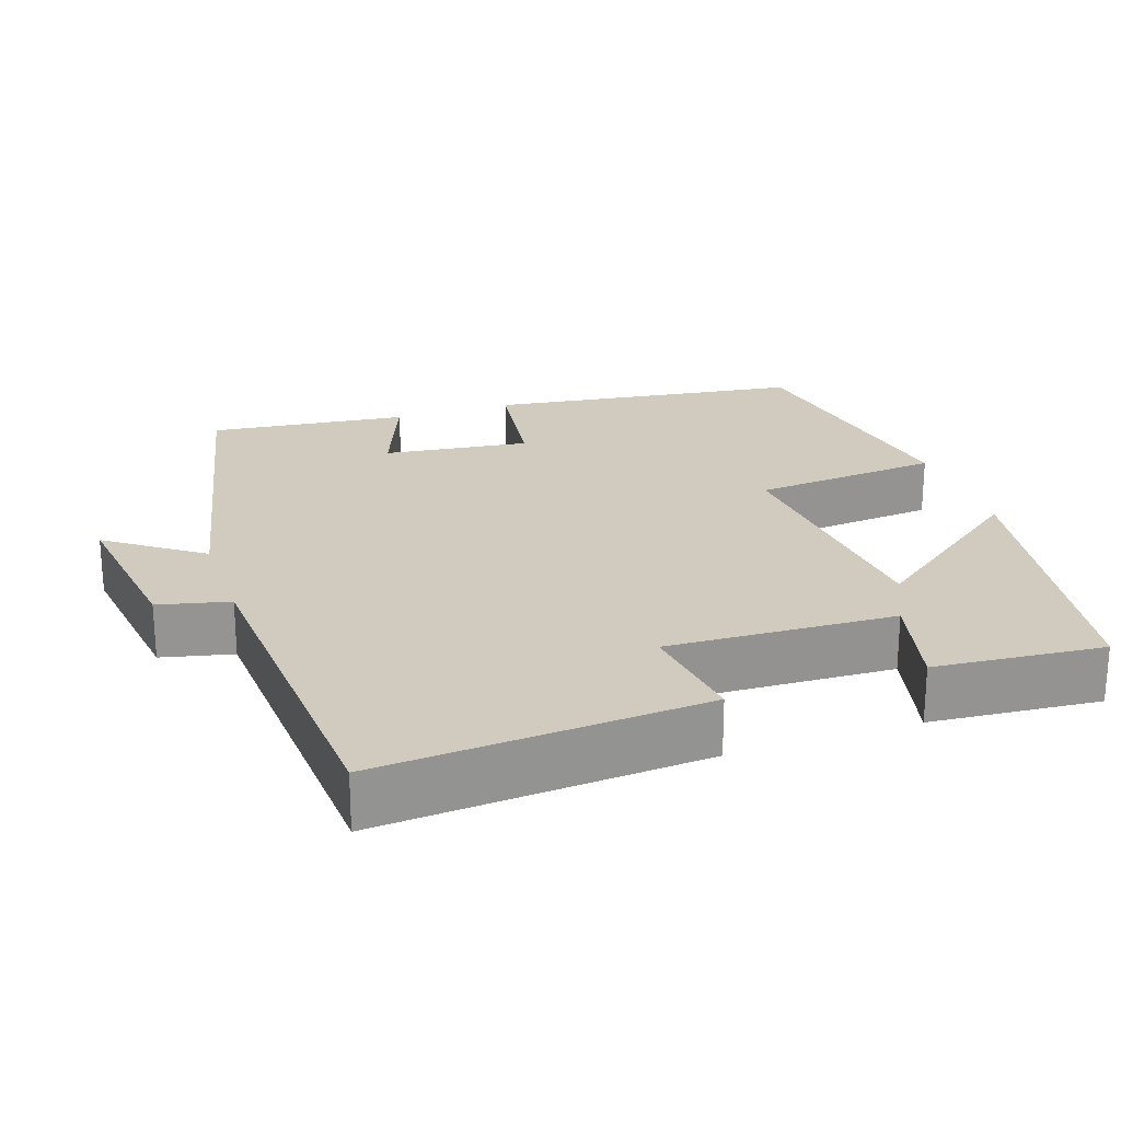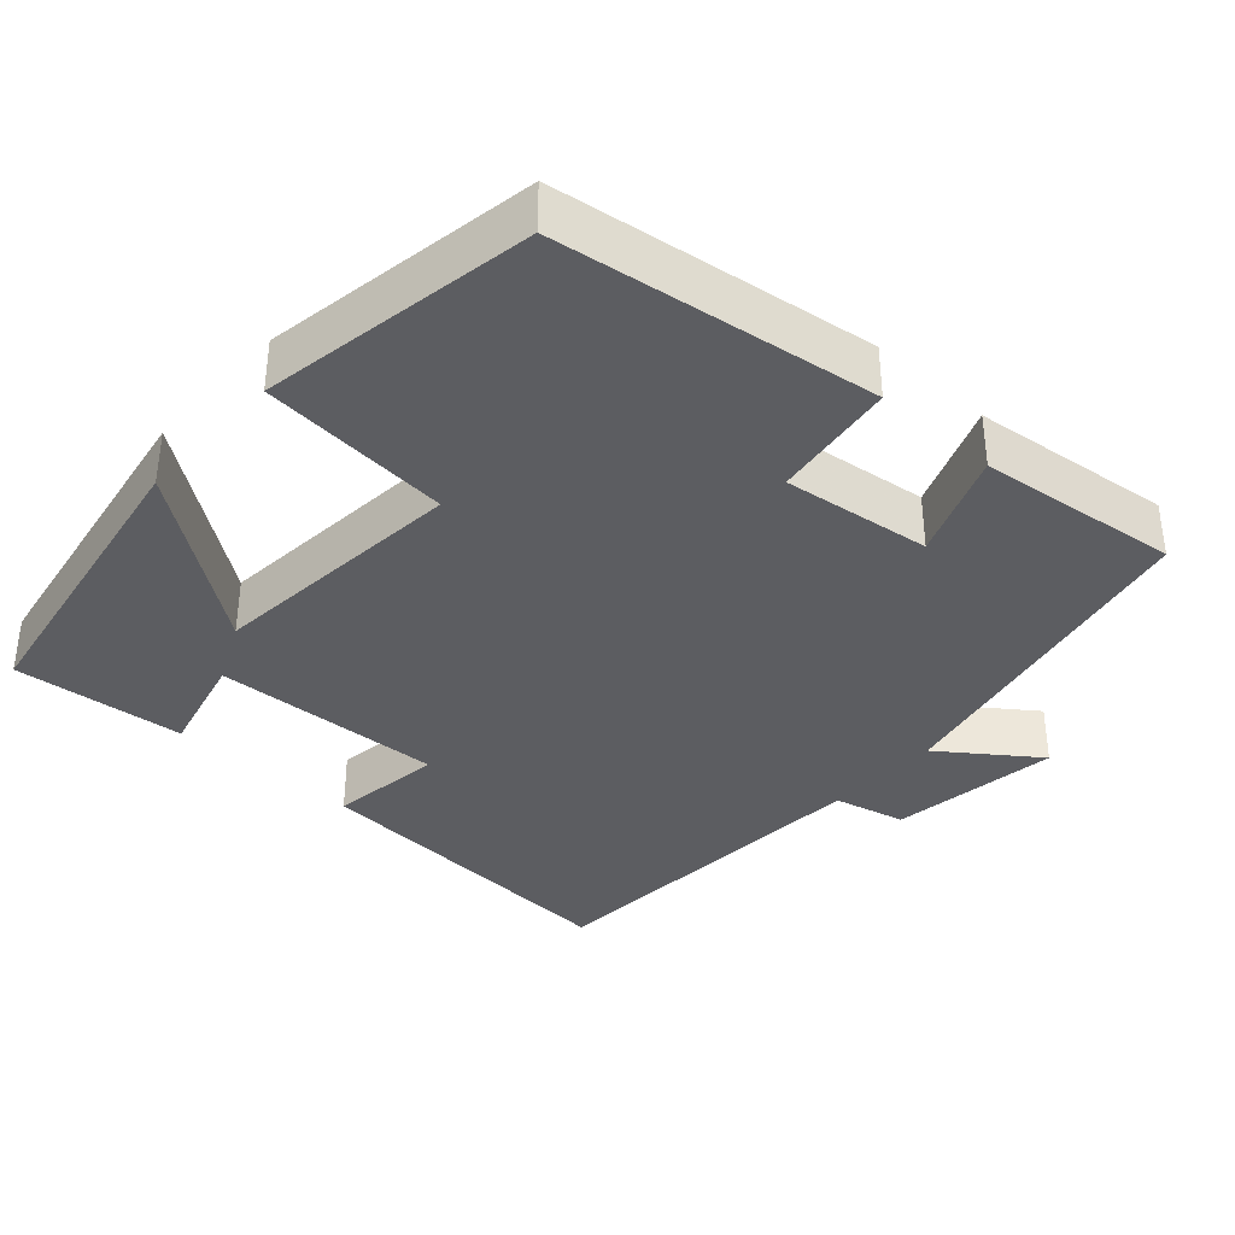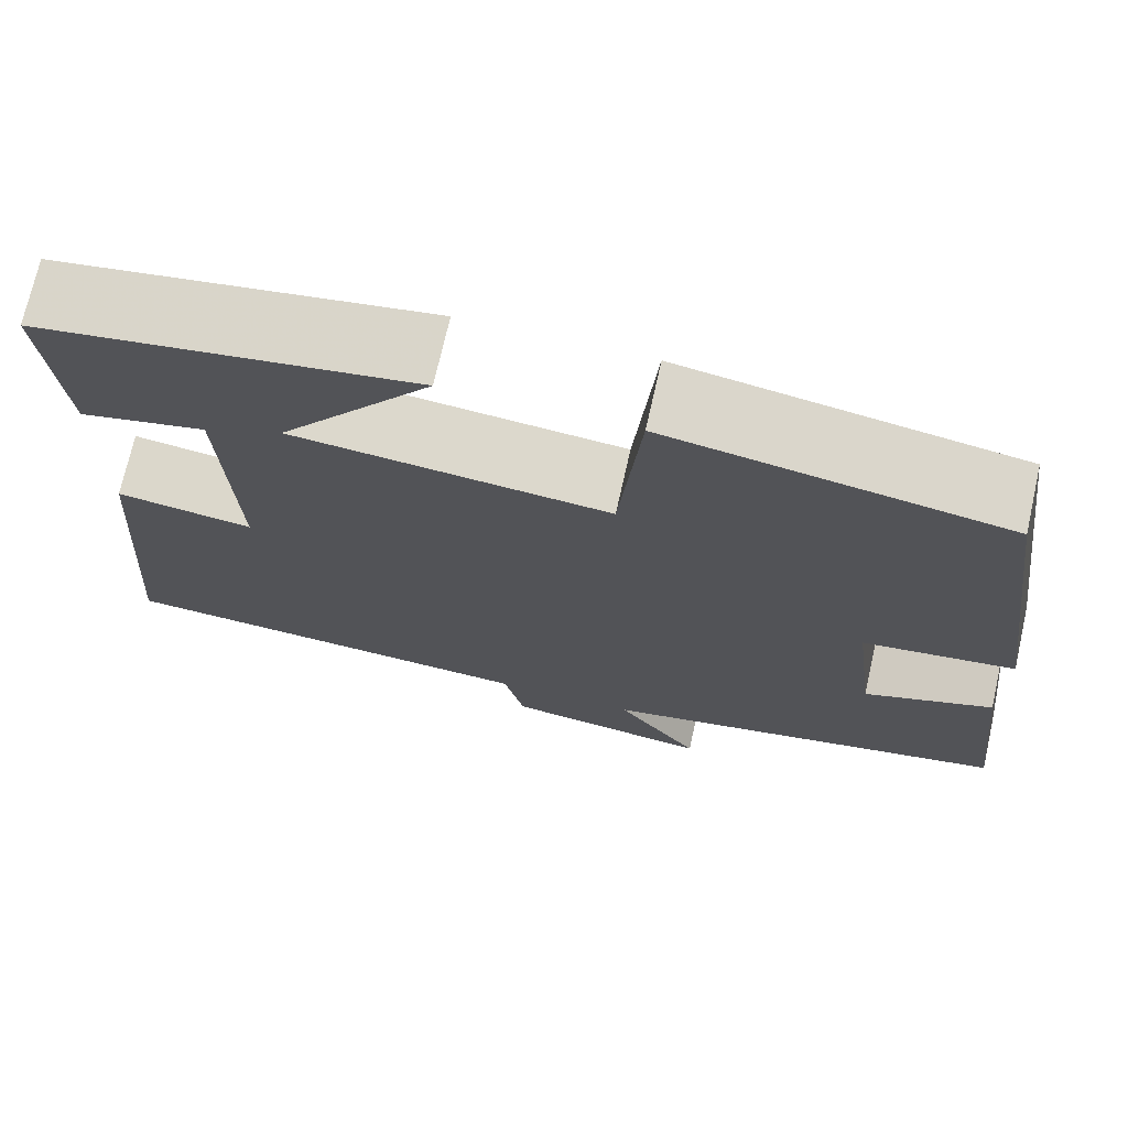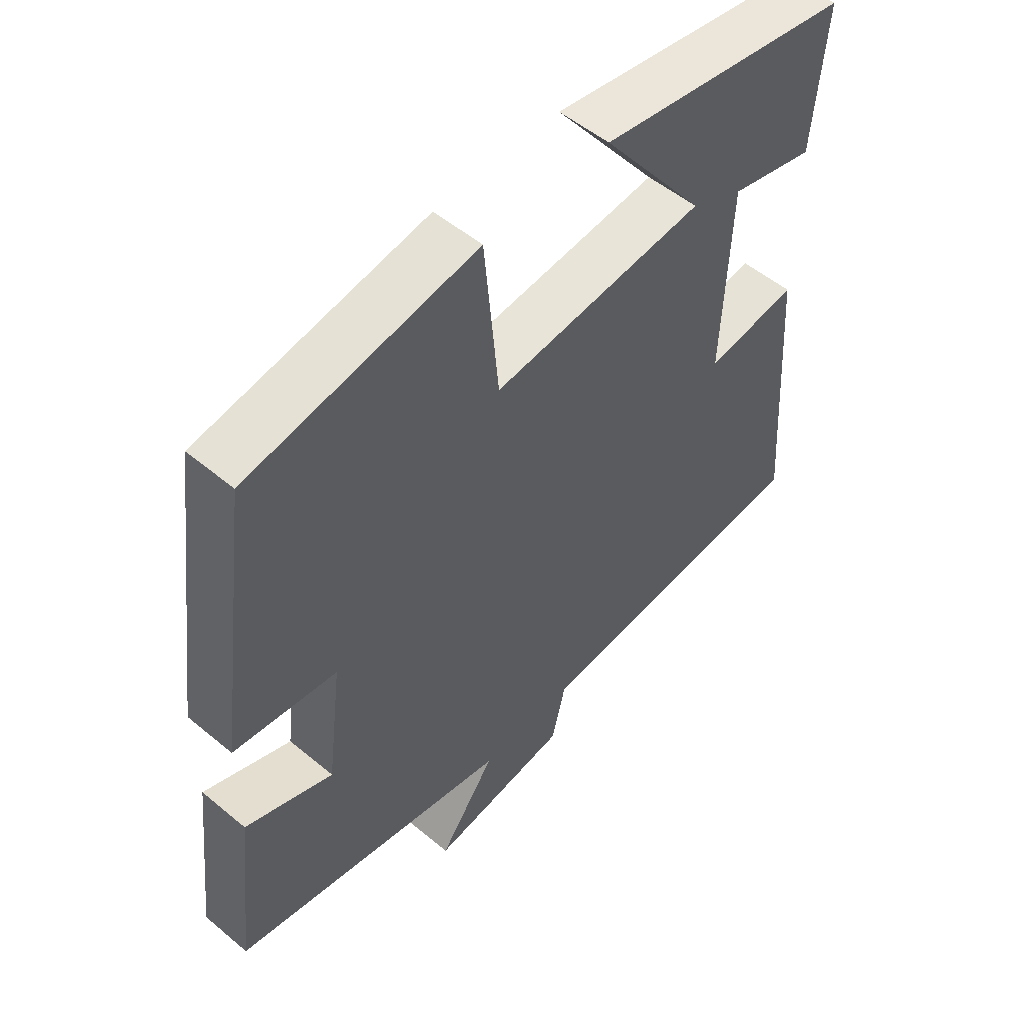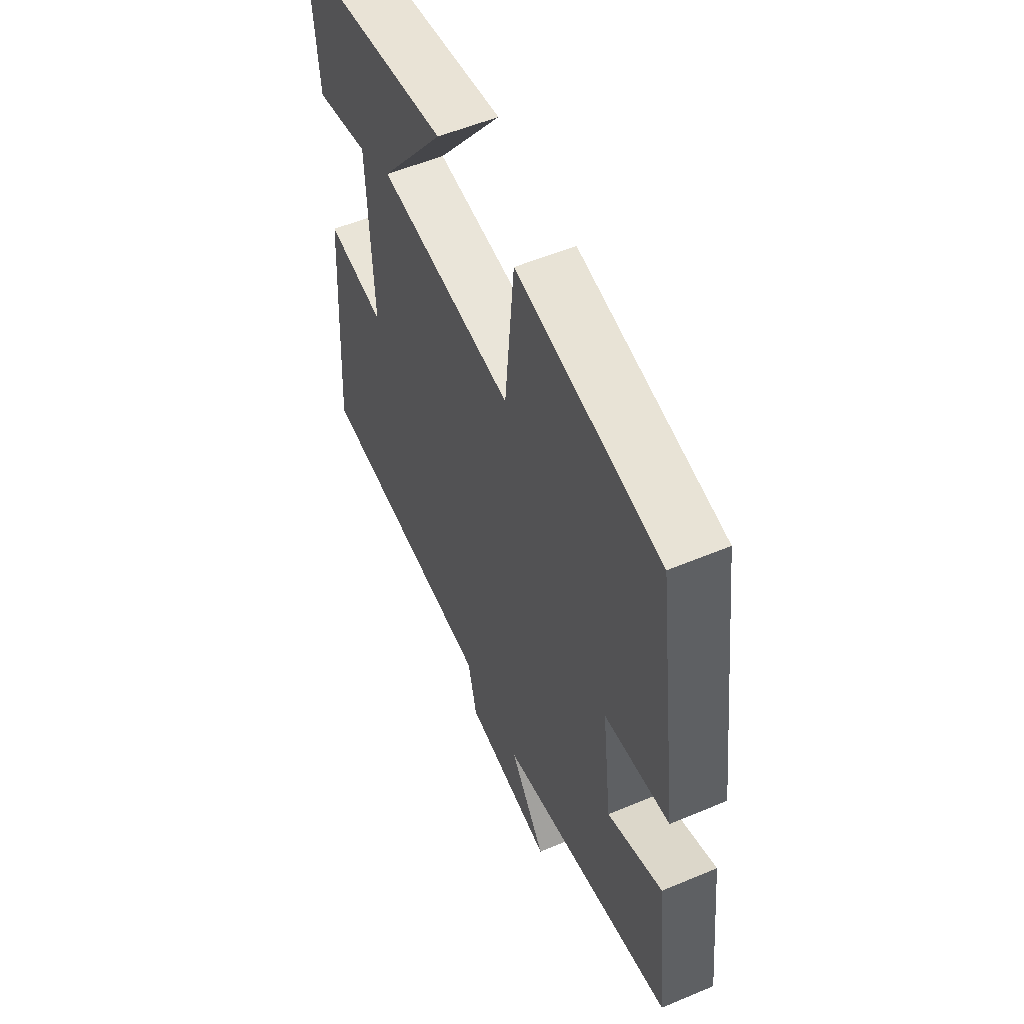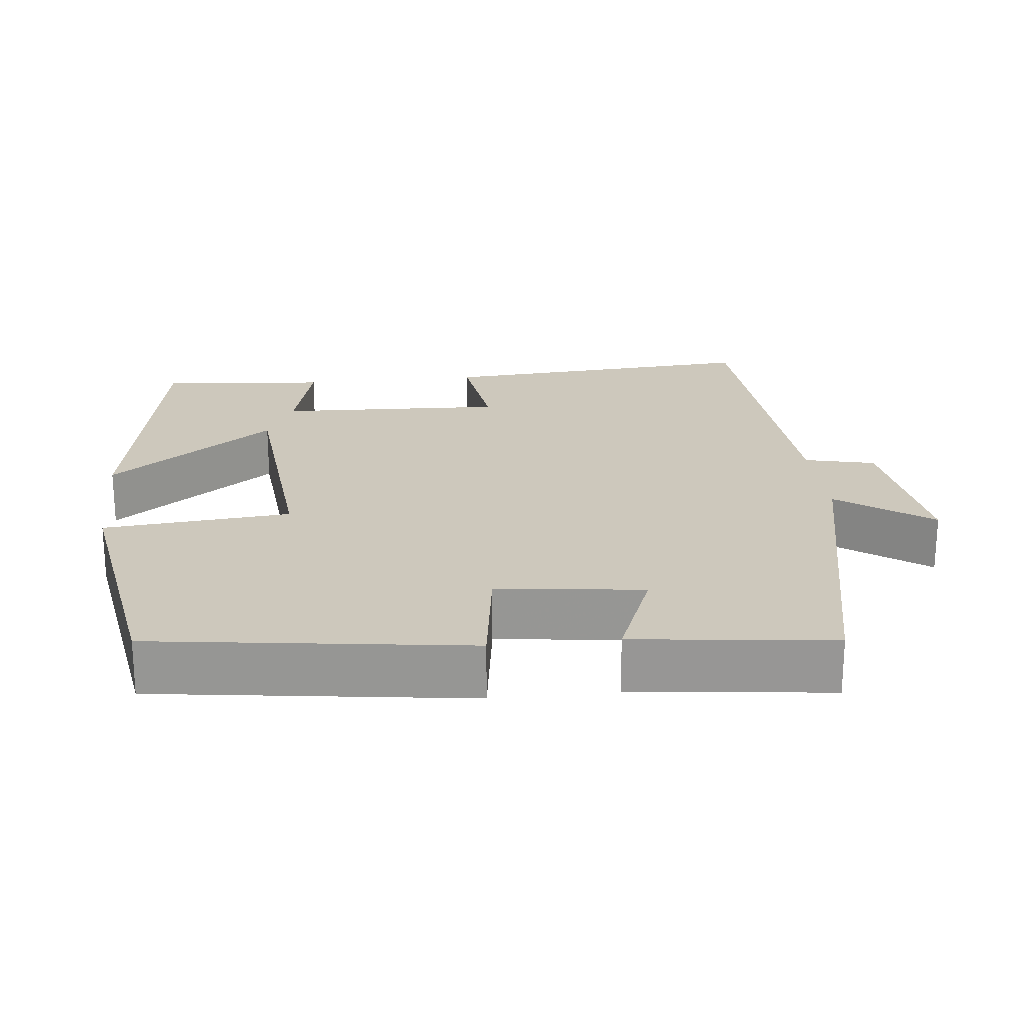
<metadata>
{"format":"obj","ext":"obj","renderer":"f3d","projection":"perspective","resolution":1024,"background":"white","views":[{"elev":23.3,"azim":-108.8,"up":"+Y"},{"elev":-36.4,"azim":48.0,"up":"+Y"},{"elev":72.3,"azim":12.7,"up":"+Z"},{"elev":52.7,"azim":131.8,"up":"+Z"},{"elev":55.0,"azim":66.1,"up":"+Z"},{"elev":22.1,"azim":83.9,"up":"+Y"}]}
</metadata>
<code>
v -0.519 0.07 0.43
v -0.115 0.07 0.5
v -0.28 0.07 0.28
v 0.06 0.07 0.25
v 0.083 0.07 0.5
v 0.443 0.07 0.44
v 0.5 0.07 0.022
v 0.337 0.07 -0.001
v 0.361 0.07 -0.195
v 0.5 0.07 -0.14
v 0.53 0.07 -0.404
v 0.085 0.07 -0.5
v 0.175 0.07 -0.624
v -0.047 0.07 -0.594
v -0.069 0.07 -0.5
v -0.531 0.07 -0.473
v -0.5 0.07 -0.042
v -0.352 0.07 -0.062
v -0.364 0.07 0.24
v -0.5 0.07 0.206
v -0.519 0 0.43
v -0.115 0 0.5
v -0.28 0 0.28
v 0.06 0 0.25
v 0.083 0 0.5
v 0.443 0 0.44
v 0.5 0 0.022
v 0.337 0 -0.001
v 0.361 0 -0.195
v 0.5 0 -0.14
v 0.53 0 -0.404
v 0.085 0 -0.5
v 0.175 0 -0.624
v -0.047 0 -0.594
v -0.069 0 -0.5
v -0.531 0 -0.473
v -0.5 0 -0.042
v -0.352 0 -0.062
v -0.364 0 0.24
v -0.5 0 0.206
f 1 2 3
f 20 1 3
f 19 20 3
f 18 19 3 4
f 15 16 17 18
f 15 18 4
f 12 13 14 15
f 11 12 15
f 10 11 15
f 9 10 15
f 8 9 15 4
f 6 7 8
f 5 6 8
f 4 5 8
f 23 22 21
f 23 21 40
f 23 40 39
f 24 23 39 38
f 38 37 36 35
f 24 38 35
f 35 34 33 32
f 35 32 31
f 35 31 30
f 35 30 29
f 24 35 29 28
f 28 27 26
f 28 26 25
f 28 25 24
f 1 21 22 2
f 2 22 23 3
f 3 23 24 4
f 4 24 25 5
f 5 25 26 6
f 6 26 27 7
f 7 27 28 8
f 8 28 29 9
f 9 29 30 10
f 10 30 31 11
f 11 31 32 12
f 12 32 33 13
f 13 33 34 14
f 14 34 35 15
f 15 35 36 16
f 16 36 37 17
f 17 37 38 18
f 18 38 39 19
f 19 39 40 20
f 20 40 21 1

</code>
